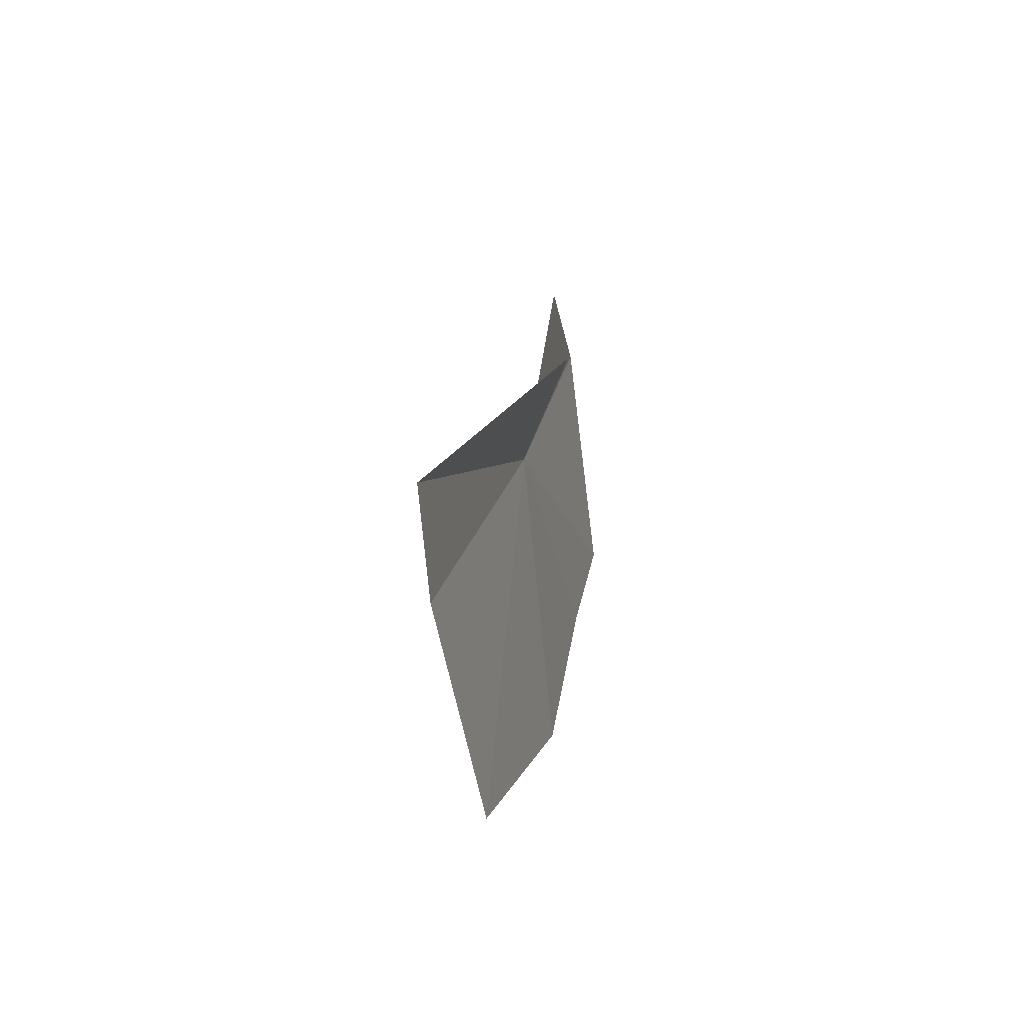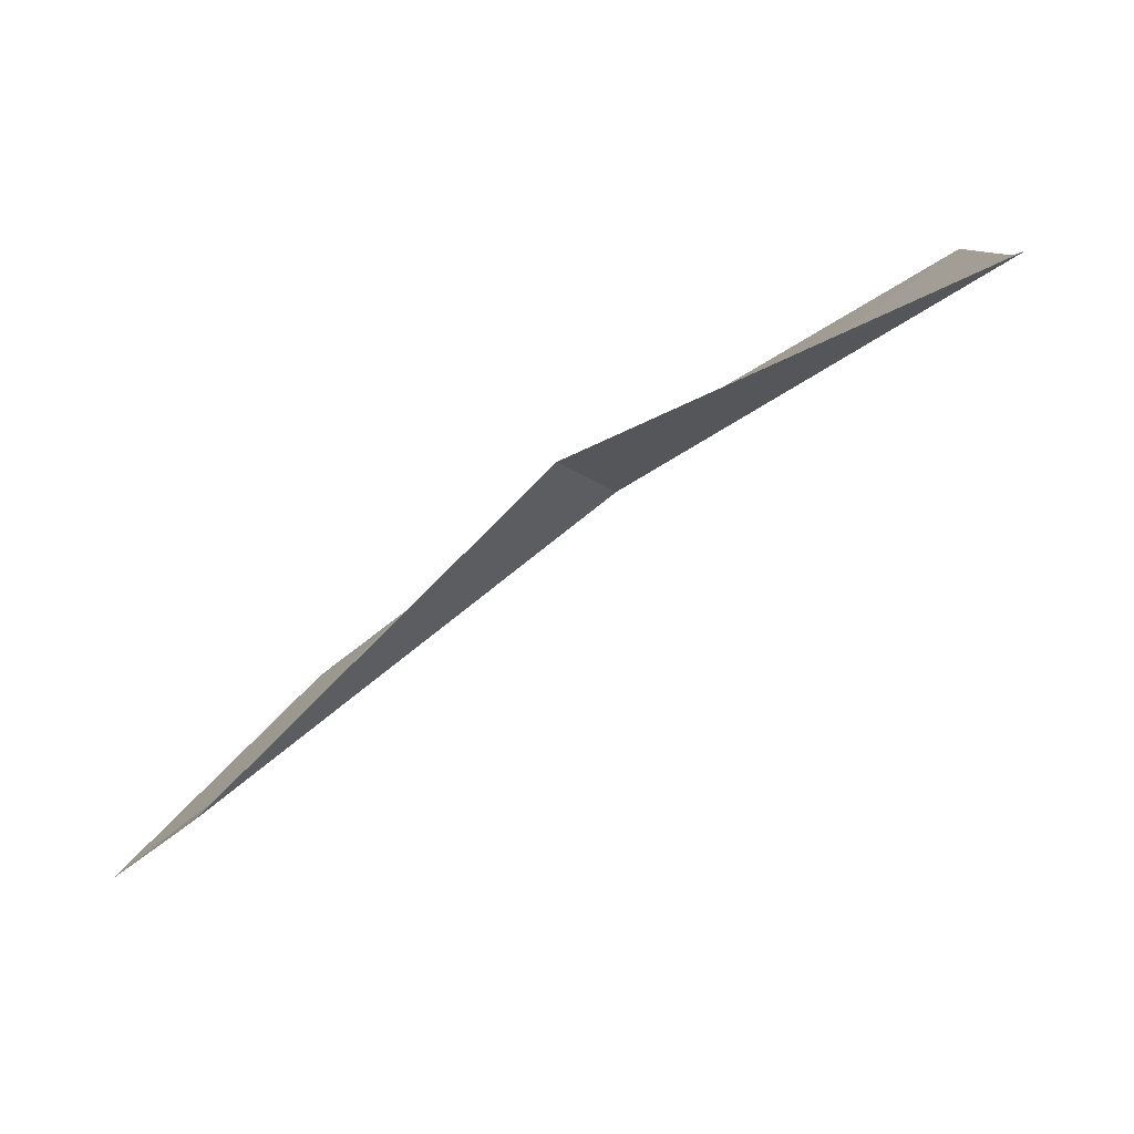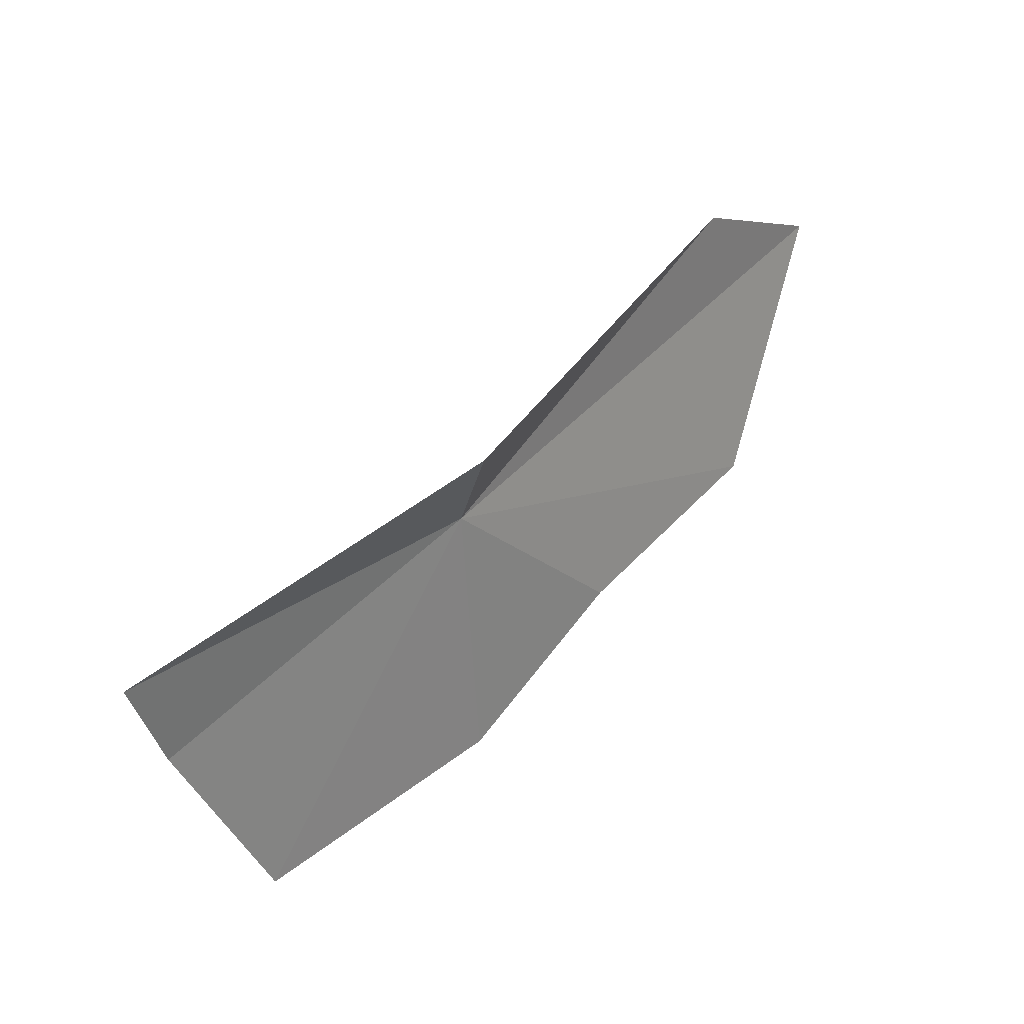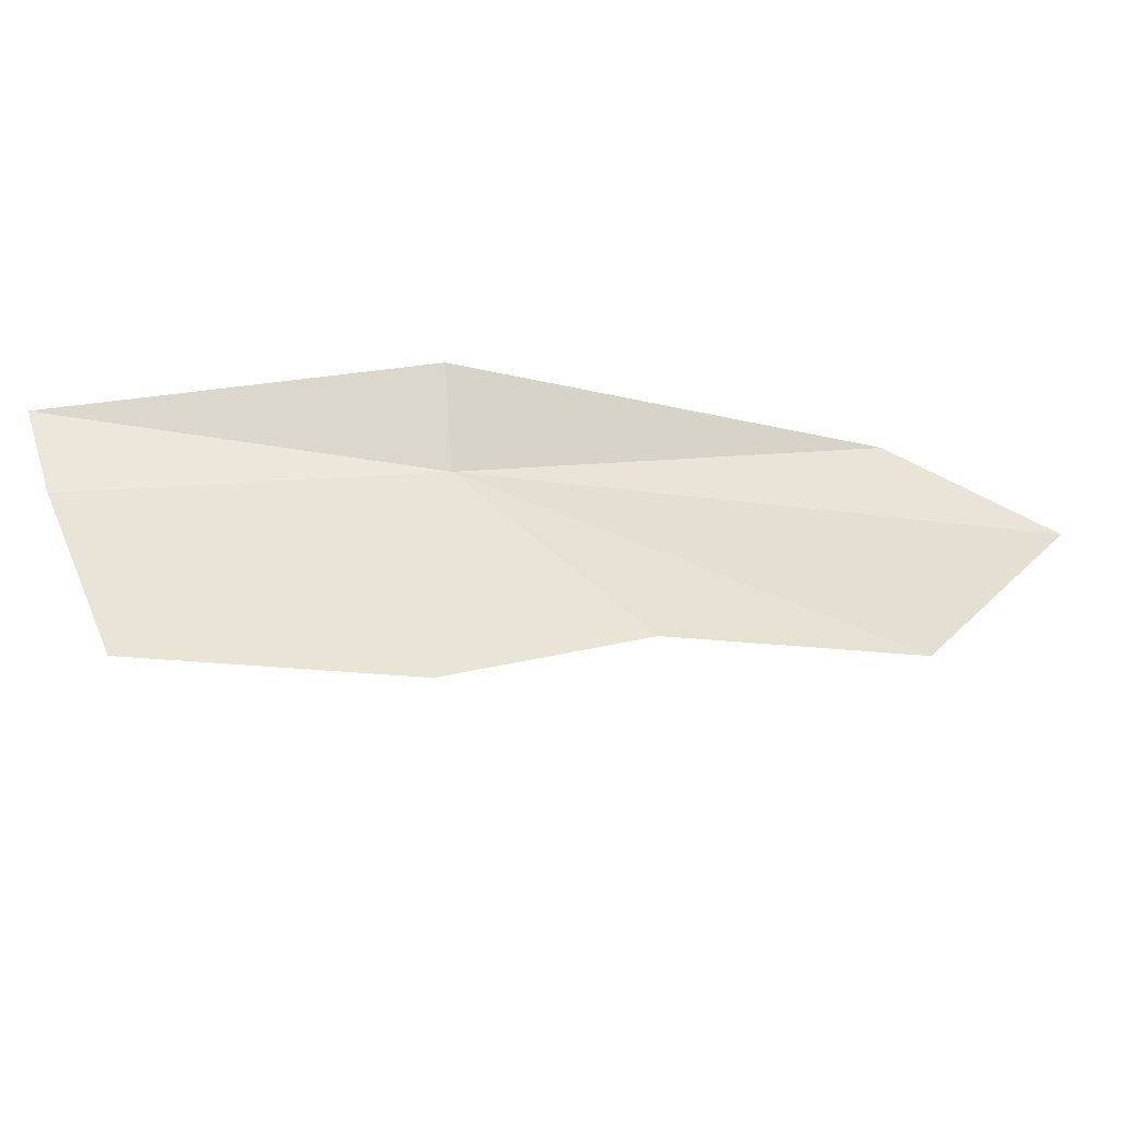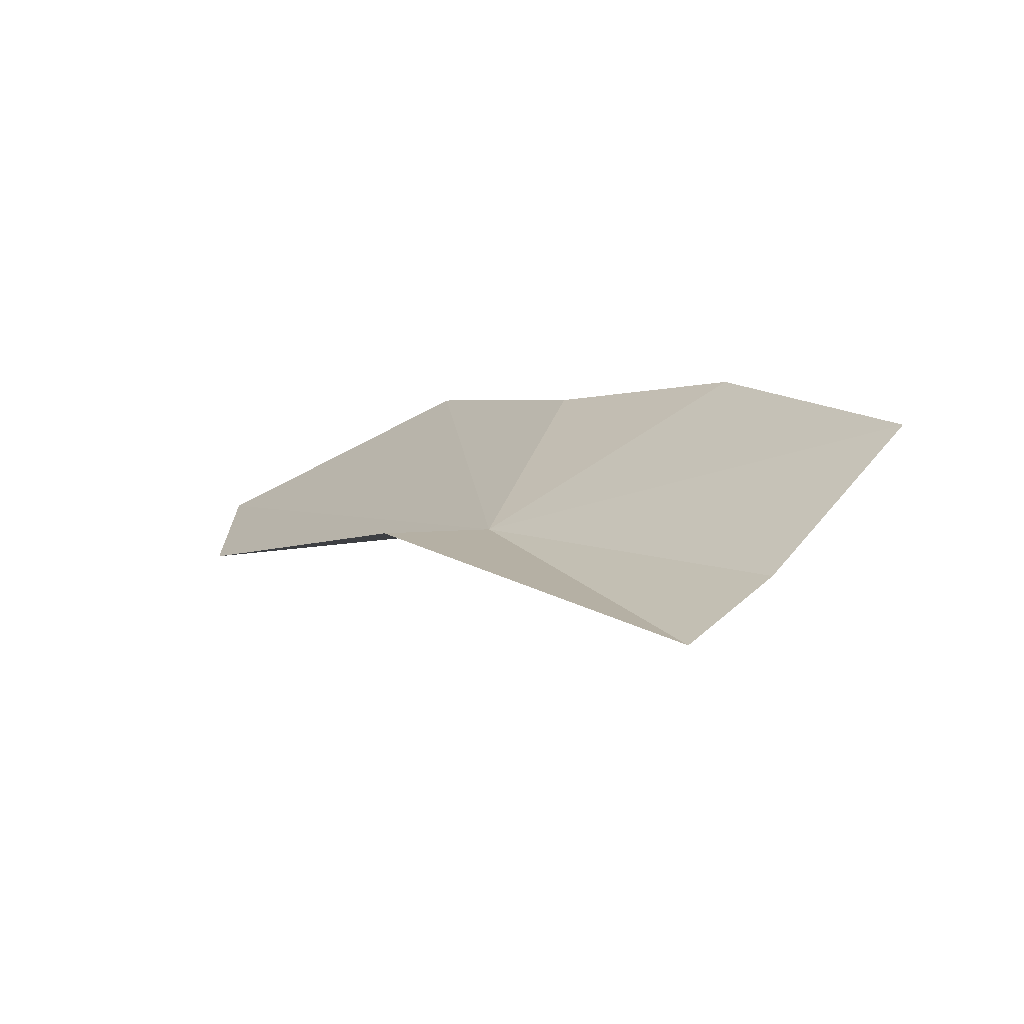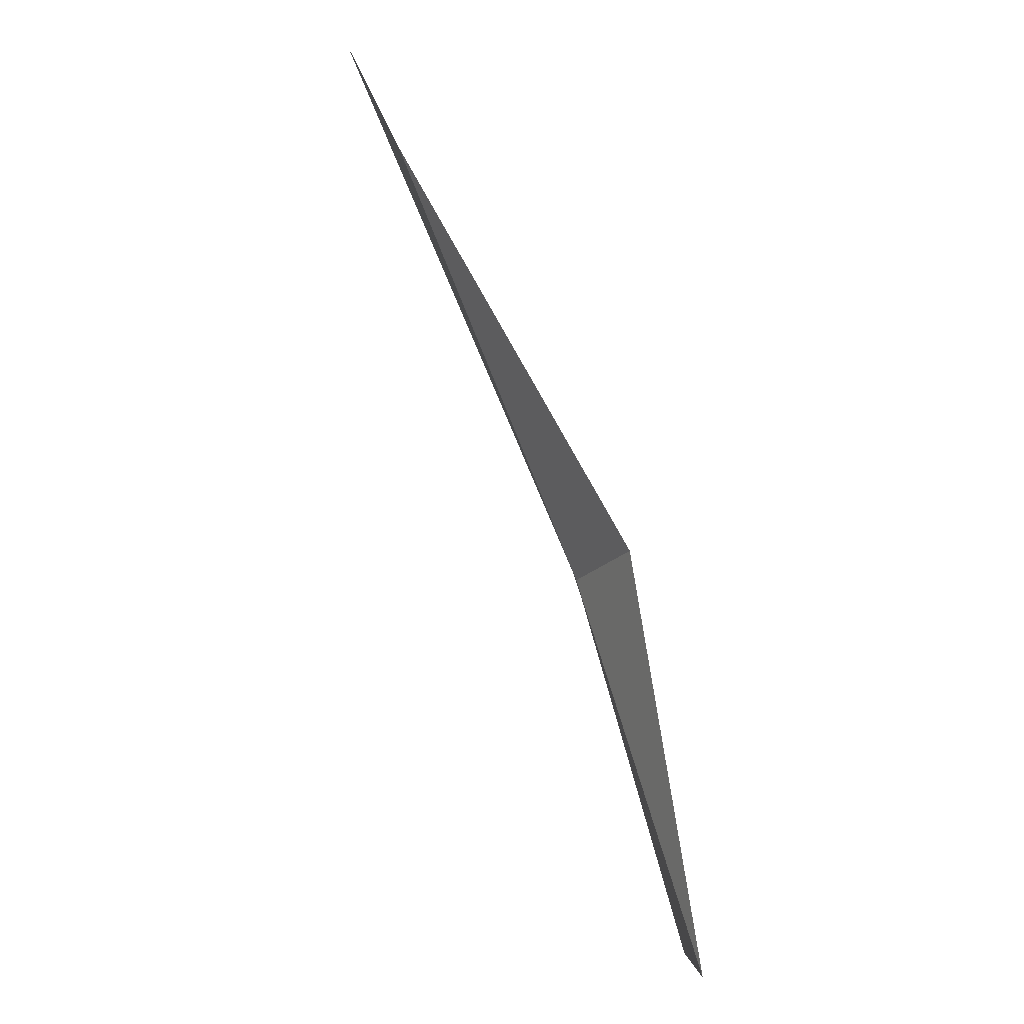
<metadata>
{"format":"obj","ext":"obj","renderer":"f3d","projection":"perspective","resolution":1024,"background":"white","views":[{"elev":9.8,"azim":135.5,"up":"+Z"},{"elev":14.7,"azim":20.7,"up":"+Y"},{"elev":38.0,"azim":167.4,"up":"+Z"},{"elev":-41.1,"azim":-152.8,"up":"+Z"},{"elev":48.9,"azim":56.7,"up":"+Y"},{"elev":72.2,"azim":107.3,"up":"+Z"}]}
</metadata>
<code>
v -5.02 22.59 47.3
v -6.548 21.28 47.9
v -5.084 22.8 47.76
v -6.694 21.45 46.49
v -7.193 20.79 47.49
v -5.785 22.19 46.4
v -5.062 22.73 46.06
v -4 23.41 46.08
v -3.488 23.6 47.48
v -3.619 23.52 47.01
f 1 3 2
f 1 5 4
f 1 2 5
f 1 4 6
f 1 7 8
f 1 9 3
f 1 8 10
f 1 6 7
f 1 10 9

</code>
